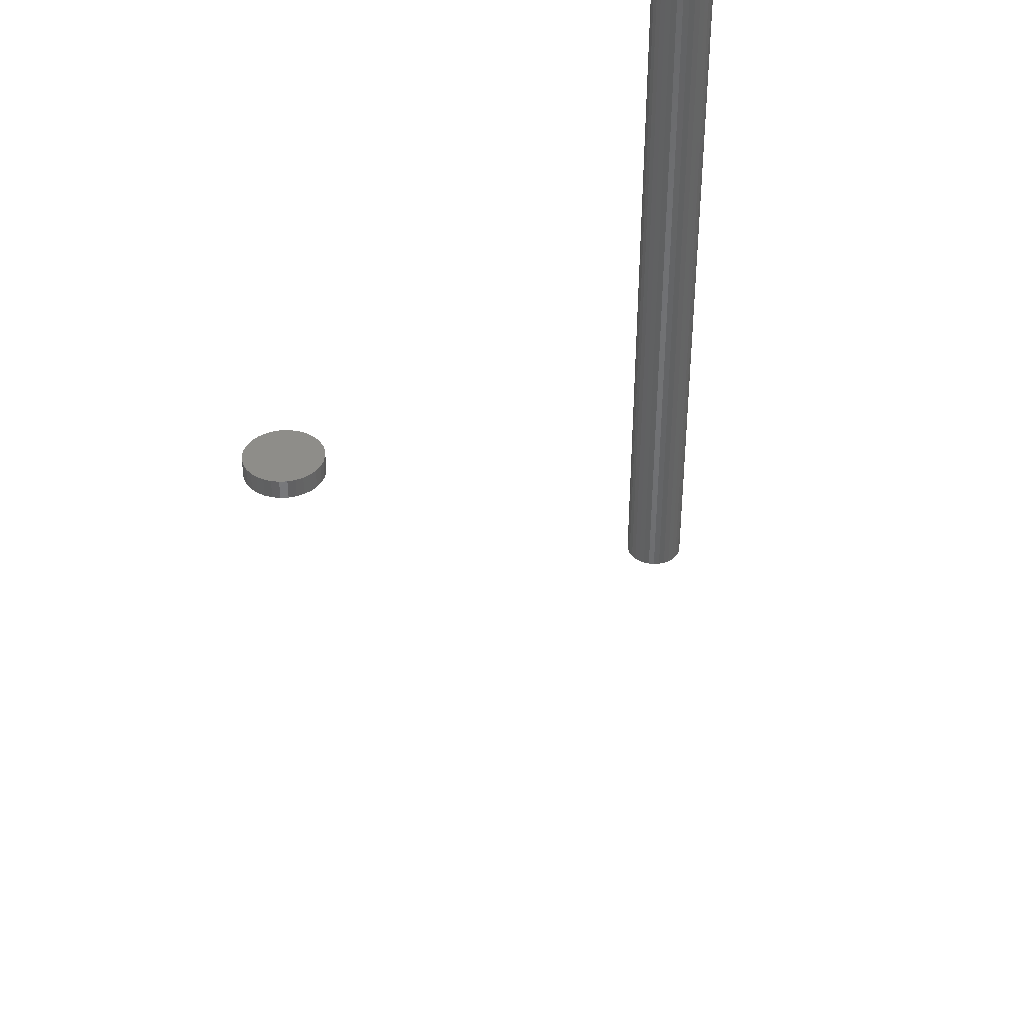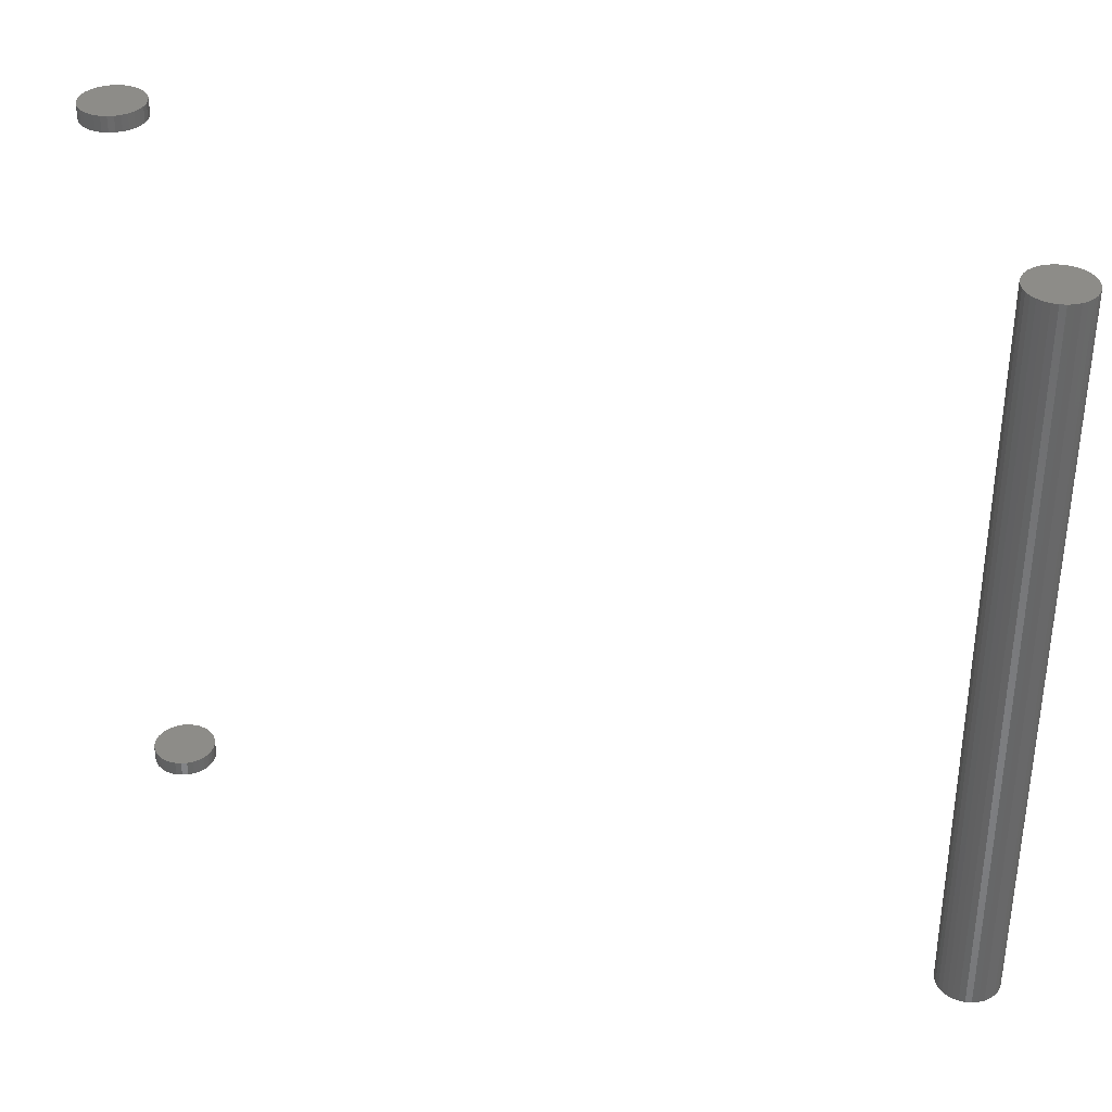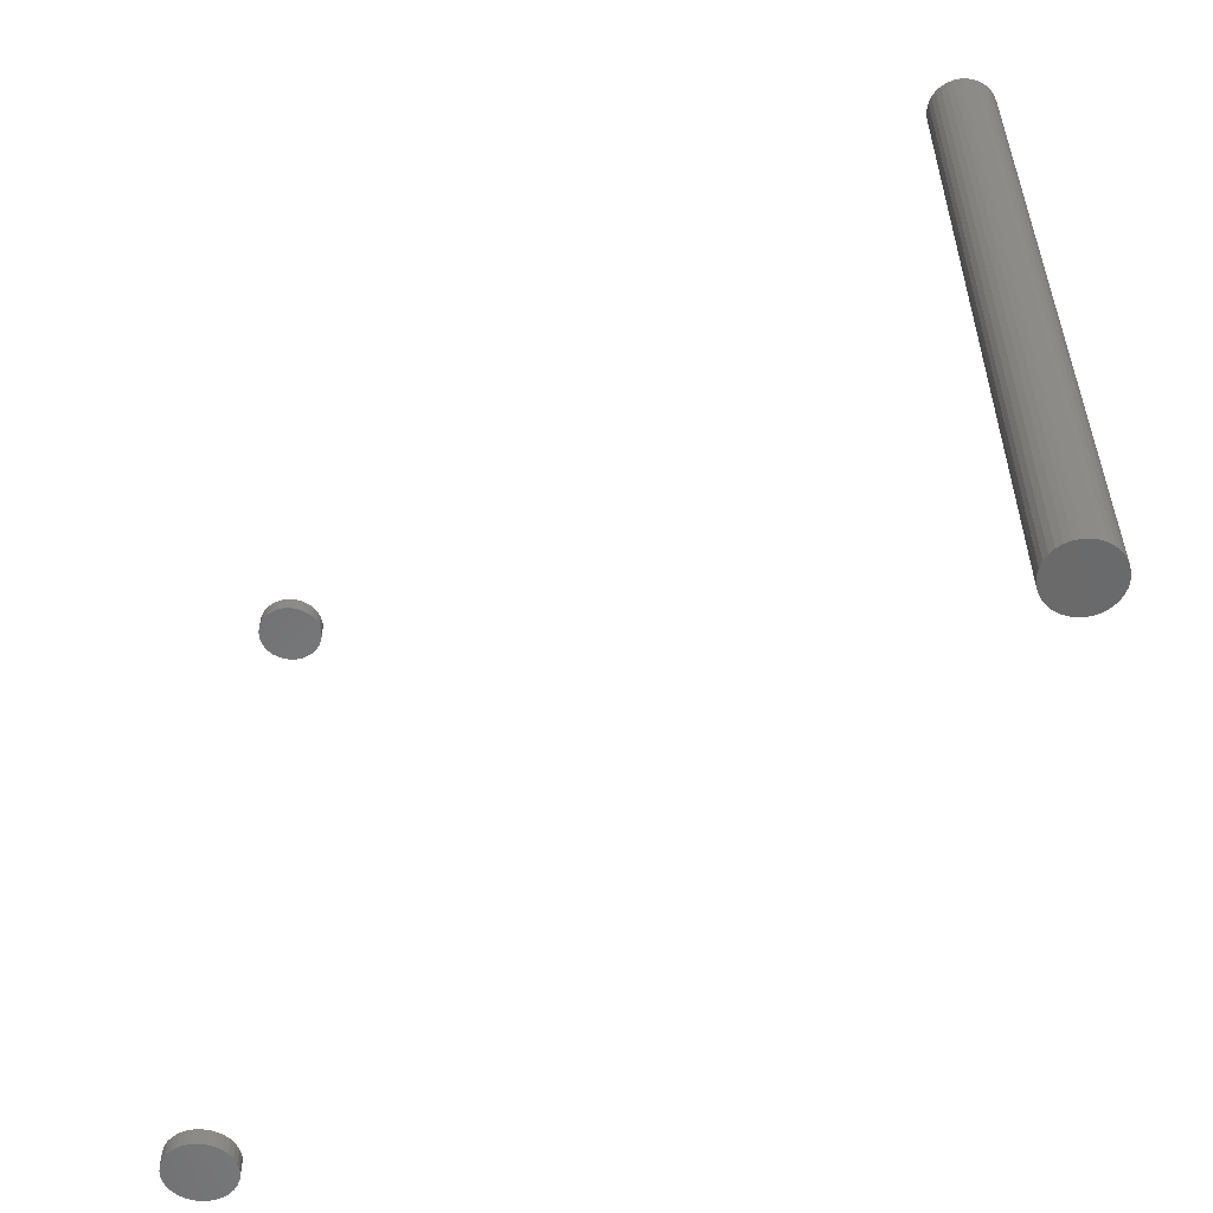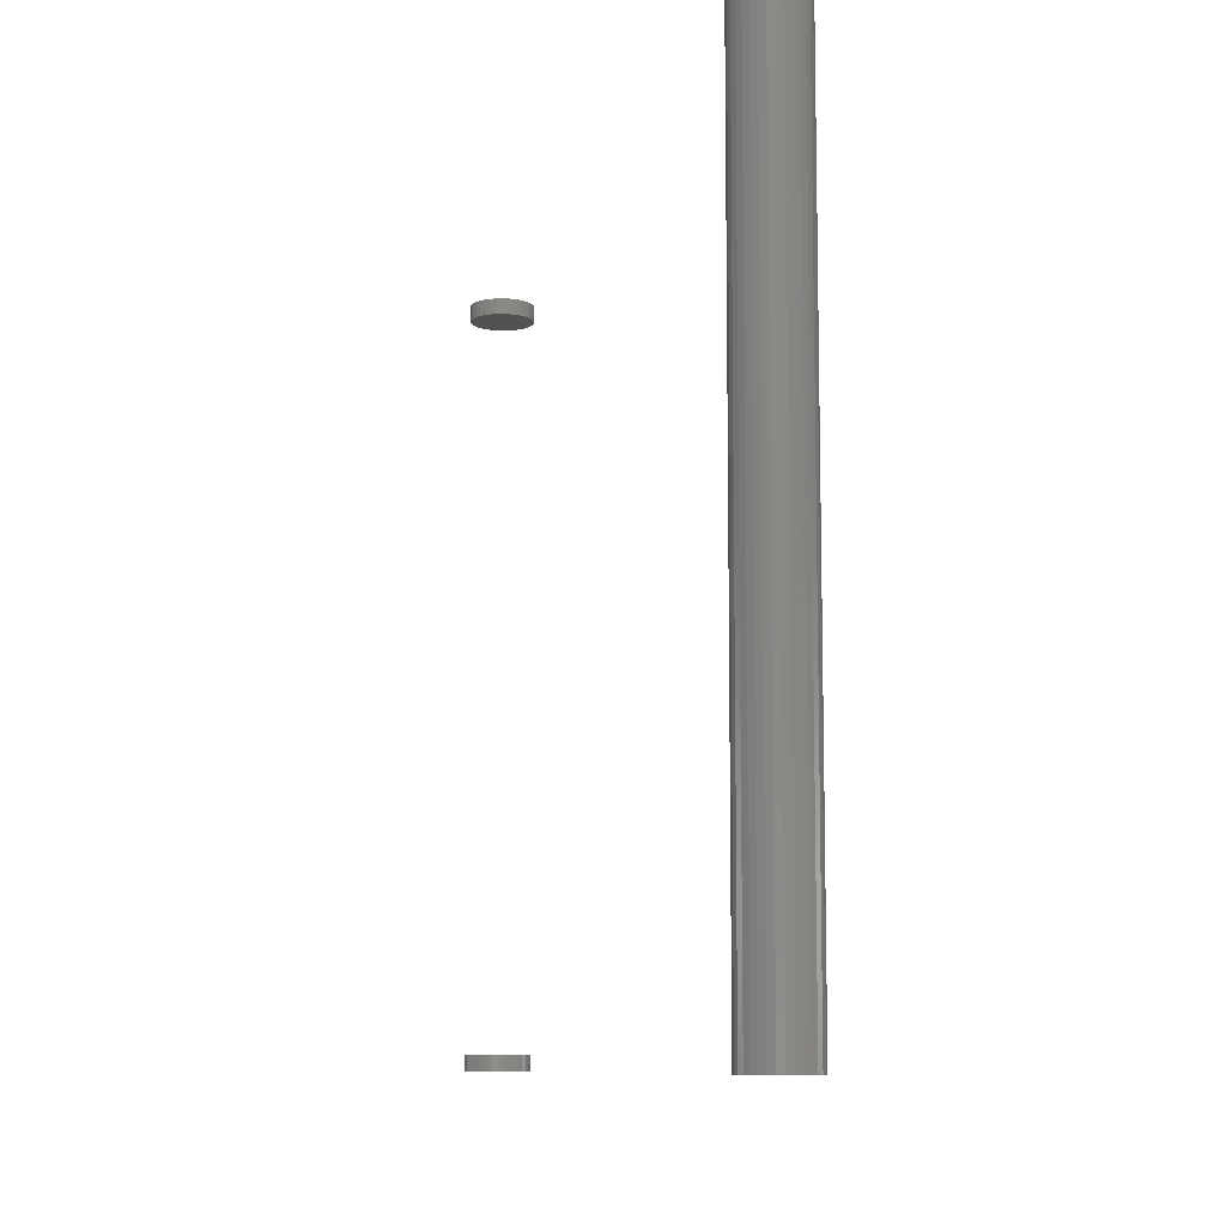
<metadata>
{"format":"stl","ext":"stl","renderer":"f3d","projection":"perspective","resolution":1024,"background":"white","views":[{"elev":39.7,"azim":114.2,"up":"+Y"},{"elev":35.7,"azim":-157.3,"up":"+Y"},{"elev":-55.7,"azim":-138.7,"up":"+Y"},{"elev":-9.3,"azim":-105.1,"up":"+Y"}]}
</metadata>
<code>
# stl→obj: 256 verts, 496 faces
v 0.3359 -0.7344 1.16e-17
v 0.3359 -0.75 1.16e-17
v 0.3365 -0.7344 0.006161
v 0.3365 -0.75 0.006161
v 0.3383 -0.7344 0.01208
v 0.3383 -0.75 0.01208
v 0.3413 -0.7344 0.01754
v 0.3413 -0.75 0.01754
v 0.3452 -0.7344 0.02233
v 0.3452 -0.75 0.02233
v 0.35 -0.7344 0.02626
v 0.35 -0.75 0.02626
v 0.3554 -0.7344 0.02918
v 0.3554 -0.75 0.02918
v 0.3614 -0.7344 0.03097
v 0.3614 -0.75 0.03097
v 0.3675 -0.7344 0.03158
v 0.3675 -0.75 0.03158
v 0.3737 -0.7344 0.03097
v 0.3737 -0.75 0.03097
v 0.3796 -0.7344 0.02918
v 0.3796 -0.75 0.02918
v 0.3851 -0.7344 0.02626
v 0.3851 -0.75 0.02626
v 0.3898 -0.7344 0.02233
v 0.3898 -0.75 0.02233
v 0.3938 -0.7344 0.01754
v 0.3938 -0.75 0.01754
v 0.3967 -0.7344 0.01208
v 0.3967 -0.75 0.01208
v 0.3985 -0.7344 0.006161
v 0.3985 -0.75 0.006161
v 0.3991 -0.7344 -1.934e-17
v 0.3991 -0.75 1.645e-17
v 0.3359 -1.753e-18 1.16e-17
v 0.3359 -0.01562 1.16e-17
v 0.3365 -1.719e-18 0.006161
v 0.3365 -0.01562 0.006161
v 0.3383 -1.62e-18 0.01208
v 0.3383 -0.01562 0.01208
v 0.3413 -1.458e-18 0.01754
v 0.3413 -0.01562 0.01754
v 0.3452 -1.24e-18 0.02233
v 0.3452 -0.01562 0.02233
v 0.35 -9.739e-19 0.02626
v 0.35 -0.01562 0.02626
v 0.3554 -6.708e-19 0.02918
v 0.3554 -0.01562 0.02918
v 0.3614 -3.42e-19 0.03097
v 0.3614 -0.01562 0.03097
v 0.3675 -9.129e-34 0.03158
v 0.3675 -0.01562 0.03158
v 0.3737 3.42e-19 0.03097
v 0.3737 -0.01562 0.03097
v 0.3796 6.708e-19 0.02918
v 0.3796 -0.01562 0.02918
v 0.3851 9.739e-19 0.02626
v 0.3851 -0.01562 0.02626
v 0.3898 1.24e-18 0.02233
v 0.3898 -0.01562 0.02233
v 0.3938 1.458e-18 0.01754
v 0.3938 -0.01562 0.01754
v 0.3967 1.62e-18 0.01208
v 0.3967 -0.01562 0.01208
v 0.3985 1.719e-18 0.006161
v 0.3985 -0.01562 0.006161
v 0.3991 1.753e-18 1.645e-17
v 0.3991 -0.01562 -1.16e-17
v 0.3985 -0.7344 -0.006161
v 0.3985 -0.75 -0.006161
v 0.3967 -0.7344 -0.01208
v 0.3967 -0.75 -0.01208
v 0.3938 -0.7344 -0.01754
v 0.3938 -0.75 -0.01754
v 0.3898 -0.7344 -0.02233
v 0.3898 -0.75 -0.02233
v 0.3851 -0.7344 -0.02626
v 0.3851 -0.75 -0.02626
v 0.3796 -0.7344 -0.02918
v 0.3796 -0.75 -0.02918
v 0.3737 -0.7344 -0.03097
v 0.3737 -0.75 -0.03097
v 0.3675 -0.7344 -0.03158
v 0.3675 -0.75 -0.03158
v 0.3614 -0.7344 -0.03097
v 0.3614 -0.75 -0.03097
v 0.3554 -0.7344 -0.02918
v 0.3554 -0.75 -0.02918
v 0.35 -0.7344 -0.02626
v 0.35 -0.75 -0.02626
v 0.3452 -0.7344 -0.02233
v 0.3452 -0.75 -0.02233
v 0.3413 -0.7344 -0.01754
v 0.3413 -0.75 -0.01754
v 0.3383 -0.7344 -0.01208
v 0.3383 -0.75 -0.01208
v 0.3365 -0.7344 -0.006161
v 0.3365 -0.75 -0.006161
v 0.3985 1.719e-18 -0.006161
v 0.3985 -0.01562 -0.006161
v 0.3967 1.62e-18 -0.01208
v 0.3967 -0.01562 -0.01208
v 0.3938 1.458e-18 -0.01754
v 0.3938 -0.01562 -0.01754
v 0.3898 1.24e-18 -0.02233
v 0.3898 -0.01562 -0.02233
v 0.3851 9.739e-19 -0.02626
v 0.3851 -0.01562 -0.02626
v 0.3796 6.708e-19 -0.02918
v 0.3796 -0.01562 -0.02918
v 0.3737 3.42e-19 -0.03097
v 0.3737 -0.01562 -0.03097
v 0.3675 -3.973e-33 -0.03158
v 0.3675 -0.01562 -0.03158
v 0.3614 -3.42e-19 -0.03097
v 0.3614 -0.01562 -0.03097
v 0.3554 -6.708e-19 -0.02918
v 0.3554 -0.01562 -0.02918
v 0.35 -9.739e-19 -0.02626
v 0.35 -0.01562 -0.02626
v 0.3452 -1.24e-18 -0.02233
v 0.3452 -0.01562 -0.02233
v 0.3413 -1.458e-18 -0.01754
v 0.3413 -0.01562 -0.01754
v 0.3383 -1.62e-18 -0.01208
v 0.3383 -0.01562 -0.01208
v 0.3365 -1.719e-18 -0.006161
v 0.3365 -0.01562 -0.006161
v -0.4762 -0.01562 -0.01595
v -0.4731 -0.7344 -0.01565
v -0.4731 -0.01562 -0.01565
v -0.4701 -0.7344 -0.01474
v -0.4701 -0.01562 -0.01474
v -0.4674 -0.7344 -0.01327
v -0.4674 -0.01562 -0.01327
v -0.465 -0.7344 -0.01128
v -0.465 -0.01562 -0.01128
v -0.463 -0.7344 -0.008864
v -0.463 -0.01562 -0.008864
v -0.4615 -0.7344 -0.006105
v -0.4615 -0.01562 -0.006105
v -0.4606 -0.7344 -0.003112
v -0.4606 -0.01562 -0.003112
v -0.4603 -0.7344 -6.818e-18
v -0.4603 -0.01562 -1.073e-17
v -0.4762 -0.7344 -0.01595
v -0.4793 -0.01562 -0.01565
v -0.4793 -0.7344 -0.01565
v -0.4823 -0.01562 -0.01474
v -0.4823 -0.7344 -0.01474
v -0.4851 -0.01562 -0.01327
v -0.4851 -0.7344 -0.01327
v -0.4875 -0.01562 -0.01128
v -0.4875 -0.7344 -0.01128
v -0.4895 -0.01562 -0.008864
v -0.4895 -0.7344 -0.008864
v -0.491 -0.01562 -0.006105
v -0.491 -0.7344 -0.006105
v -0.4919 -0.01562 -0.003112
v -0.4919 -0.7344 -0.003112
v -0.4922 -0.01562 4.904e-18
v -0.4922 -0.7344 4.904e-18
v -0.4762 -0.01562 0.01595
v -0.4793 -0.7344 0.01565
v -0.4793 -0.01562 0.01565
v -0.4823 -0.7344 0.01474
v -0.4823 -0.01562 0.01474
v -0.4851 -0.7344 0.01327
v -0.4851 -0.01562 0.01327
v -0.4875 -0.7344 0.01128
v -0.4875 -0.01562 0.01128
v -0.4895 -0.7344 0.008864
v -0.4895 -0.01562 0.008864
v -0.491 -0.7344 0.006105
v -0.491 -0.01562 0.006105
v -0.4919 -0.7344 0.003112
v -0.4919 -0.01562 0.003112
v -0.4762 -0.7344 0.01595
v -0.4731 -0.01562 0.01565
v -0.4731 -0.7344 0.01565
v -0.4701 -0.01562 0.01474
v -0.4701 -0.7344 0.01474
v -0.4674 -0.01562 0.01327
v -0.4674 -0.7344 0.01327
v -0.465 -0.01562 0.01128
v -0.465 -0.7344 0.01128
v -0.463 -0.01562 0.008864
v -0.463 -0.7344 0.008864
v -0.4615 -0.01562 0.006105
v -0.4615 -0.7344 0.006105
v -0.4606 -0.01562 0.003112
v -0.4606 -0.7344 0.003112
v -0.4762 -0.75 0.03158
v -0.4824 -0.75 0.03097
v -0.4883 -0.75 0.02918
v -0.4701 -0.75 0.03097
v -0.4641 -0.75 0.02918
v -0.4938 -0.75 0.02626
v -0.4587 -0.75 0.02626
v -0.4986 -0.75 0.02233
v -0.4539 -0.75 0.02233
v -0.5025 -0.75 0.01754
v -0.45 -0.75 0.01754
v -0.5054 -0.75 0.01208
v -0.4471 -0.75 0.01208
v -0.5072 -0.75 0.006161
v -0.4453 -0.75 0.006161
v -0.4453 -0.75 -0.006161
v -0.5054 -0.75 -0.01208
v -0.4471 -0.75 -0.01208
v -0.5025 -0.75 -0.01754
v -0.45 -0.75 -0.01754
v -0.4986 -0.75 -0.02233
v -0.4539 -0.75 -0.02233
v -0.4938 -0.75 -0.02626
v -0.4587 -0.75 -0.02626
v -0.4883 -0.75 -0.02918
v -0.4641 -0.75 -0.02918
v -0.4824 -0.75 -0.03097
v -0.4762 -0.75 -0.03158
v -0.4701 -0.75 -0.03097
v -0.4447 -0.75 1.645e-17
v -0.5078 -0.75 1.16e-17
v -0.5072 -0.75 -0.006161
v -0.4883 -1.342e-18 0.02918
v -0.4824 -6.84e-19 0.03097
v -0.4762 -1.826e-33 0.03158
v -0.4701 6.84e-19 0.03097
v -0.4641 1.342e-18 0.02918
v -0.4938 -1.948e-18 0.02626
v -0.4587 1.948e-18 0.02626
v -0.4986 -2.479e-18 0.02233
v -0.4539 2.479e-18 0.02233
v -0.5025 -2.915e-18 0.01754
v -0.45 2.915e-18 0.01754
v -0.5054 -3.239e-18 0.01208
v -0.4471 3.239e-18 0.01208
v -0.5072 -3.439e-18 0.006161
v -0.4453 3.439e-18 0.006161
v -0.4471 3.239e-18 -0.01208
v -0.5054 -3.239e-18 -0.01208
v -0.4453 3.439e-18 -0.006161
v -0.5025 -2.915e-18 -0.01754
v -0.45 2.915e-18 -0.01754
v -0.4986 -2.479e-18 -0.02233
v -0.4539 2.479e-18 -0.02233
v -0.4938 -1.948e-18 -0.02626
v -0.4587 1.948e-18 -0.02626
v -0.4883 -1.342e-18 -0.02918
v -0.4641 1.342e-18 -0.02918
v -0.4824 -6.84e-19 -0.03097
v -0.4762 -7.945e-33 -0.03158
v -0.4701 6.84e-19 -0.03097
v -0.5072 -3.439e-18 -0.006161
v -0.5078 -3.506e-18 1.16e-17
v -0.4447 3.506e-18 1.645e-17
f 1 2 3
f 3 2 4
f 3 4 5
f 5 4 6
f 5 6 7
f 7 6 8
f 7 8 9
f 9 8 10
f 9 10 11
f 11 10 12
f 11 12 13
f 13 12 14
f 13 14 15
f 15 14 16
f 15 16 17
f 17 16 18
f 17 18 19
f 19 18 20
f 19 20 21
f 21 20 22
f 21 22 23
f 23 22 24
f 23 24 25
f 25 24 26
f 25 26 27
f 27 26 28
f 27 28 29
f 29 28 30
f 29 30 31
f 31 30 32
f 31 32 33
f 33 32 34
f 35 36 37
f 37 36 38
f 37 38 39
f 39 38 40
f 39 40 41
f 41 40 42
f 41 42 43
f 43 42 44
f 43 44 45
f 45 44 46
f 45 46 47
f 47 46 48
f 47 48 49
f 49 48 50
f 49 50 51
f 51 50 52
f 51 52 53
f 53 52 54
f 53 54 55
f 55 54 56
f 55 56 57
f 57 56 58
f 57 58 59
f 59 58 60
f 59 60 61
f 61 60 62
f 61 62 63
f 63 62 64
f 63 64 65
f 65 64 66
f 65 66 67
f 67 66 68
f 33 34 69
f 69 34 70
f 69 70 71
f 71 70 72
f 71 72 73
f 73 72 74
f 73 74 75
f 75 74 76
f 75 76 77
f 77 76 78
f 77 78 79
f 79 78 80
f 79 80 81
f 81 80 82
f 81 82 83
f 83 82 84
f 83 84 85
f 85 84 86
f 85 86 87
f 87 86 88
f 87 88 89
f 89 88 90
f 89 90 91
f 91 90 92
f 91 92 93
f 93 92 94
f 93 94 95
f 95 94 96
f 95 96 97
f 97 96 98
f 97 98 1
f 1 98 2
f 67 68 99
f 99 68 100
f 99 100 101
f 101 100 102
f 101 102 103
f 103 102 104
f 103 104 105
f 105 104 106
f 105 106 107
f 107 106 108
f 107 108 109
f 109 108 110
f 109 110 111
f 111 110 112
f 111 112 113
f 113 112 114
f 113 114 115
f 115 114 116
f 115 116 117
f 117 116 118
f 117 118 119
f 119 118 120
f 119 120 121
f 121 120 122
f 121 122 123
f 123 122 124
f 123 124 125
f 125 124 126
f 125 126 127
f 127 126 128
f 127 128 35
f 35 128 36
f 52 50 48
f 54 52 48
f 54 48 56
f 56 48 46
f 56 46 58
f 58 46 44
f 58 44 60
f 60 44 42
f 60 42 62
f 62 42 40
f 62 40 64
f 64 40 38
f 64 38 66
f 100 126 102
f 102 126 124
f 102 124 104
f 104 124 122
f 104 122 106
f 106 122 120
f 106 120 108
f 108 120 118
f 108 118 110
f 110 118 116
f 110 116 114
f 110 114 112
f 66 38 68
f 68 38 36
f 68 36 100
f 100 36 128
f 100 128 126
f 13 15 17
f 13 17 19
f 21 13 19
f 11 13 21
f 23 11 21
f 9 11 23
f 25 9 23
f 7 9 25
f 27 7 25
f 5 7 27
f 29 5 27
f 3 5 29
f 31 3 29
f 71 95 69
f 93 95 71
f 73 93 71
f 91 93 73
f 75 91 73
f 89 91 75
f 77 89 75
f 87 89 77
f 79 87 77
f 85 87 79
f 83 85 79
f 81 83 79
f 95 97 69
f 69 97 1
f 69 1 33
f 33 1 3
f 33 3 31
f 129 130 131
f 131 130 132
f 131 132 133
f 133 132 134
f 133 134 135
f 135 134 136
f 135 136 137
f 137 136 138
f 137 138 139
f 139 138 140
f 139 140 141
f 141 140 142
f 141 142 143
f 143 142 144
f 143 144 145
f 130 129 146
f 146 129 147
f 146 147 148
f 148 147 149
f 148 149 150
f 150 149 151
f 150 151 152
f 152 151 153
f 152 153 154
f 154 153 155
f 154 155 156
f 156 155 157
f 156 157 158
f 158 157 159
f 158 159 160
f 160 159 161
f 160 161 162
f 163 164 165
f 165 164 166
f 165 166 167
f 167 166 168
f 167 168 169
f 169 168 170
f 169 170 171
f 171 170 172
f 171 172 173
f 173 172 174
f 173 174 175
f 175 174 176
f 175 176 177
f 177 176 162
f 177 162 161
f 164 163 178
f 178 163 179
f 178 179 180
f 180 179 181
f 180 181 182
f 182 181 183
f 182 183 184
f 184 183 185
f 184 185 186
f 186 185 187
f 186 187 188
f 188 187 189
f 188 189 190
f 190 189 191
f 190 191 192
f 192 191 145
f 192 145 144
f 185 171 173
f 185 173 187
f 187 173 175
f 187 175 189
f 141 155 139
f 139 155 153
f 139 153 137
f 137 153 151
f 137 151 135
f 151 149 135
f 135 149 147
f 135 147 133
f 147 129 133
f 133 129 131
f 183 181 179
f 183 179 163
f 183 163 165
f 183 165 167
f 183 167 169
f 183 169 171
f 183 171 185
f 189 175 191
f 191 175 177
f 191 177 145
f 145 177 161
f 145 161 143
f 143 161 159
f 143 159 141
f 141 159 157
f 141 157 155
f 172 170 186
f 188 172 186
f 174 172 188
f 190 174 188
f 138 156 140
f 154 156 138
f 136 154 138
f 152 154 136
f 134 152 136
f 134 150 152
f 148 150 134
f 132 148 134
f 132 146 148
f 130 146 132
f 184 186 170
f 184 170 168
f 184 168 166
f 184 166 164
f 184 164 178
f 184 178 180
f 184 180 182
f 156 158 140
f 140 158 160
f 140 160 142
f 142 160 162
f 142 162 144
f 144 162 176
f 144 176 192
f 192 176 174
f 192 174 190
f 18 16 14
f 20 18 14
f 20 14 22
f 22 14 12
f 22 12 24
f 24 12 10
f 24 10 26
f 26 10 8
f 26 8 28
f 28 8 6
f 28 6 30
f 30 6 4
f 30 4 32
f 70 96 72
f 72 96 94
f 72 94 74
f 74 94 92
f 74 92 76
f 76 92 90
f 76 90 78
f 78 90 88
f 78 88 80
f 80 88 86
f 80 86 84
f 80 84 82
f 32 4 34
f 34 4 2
f 34 2 70
f 70 2 98
f 70 98 96
f 47 49 51
f 47 51 53
f 55 47 53
f 45 47 55
f 57 45 55
f 43 45 57
f 59 43 57
f 41 43 59
f 61 41 59
f 39 41 61
f 63 39 61
f 37 39 63
f 65 37 63
f 101 125 99
f 123 125 101
f 103 123 101
f 121 123 103
f 105 121 103
f 119 121 105
f 107 119 105
f 117 119 107
f 109 117 107
f 115 117 109
f 113 115 109
f 111 113 109
f 125 127 99
f 99 127 35
f 99 35 67
f 67 35 37
f 67 37 65
f 193 194 195
f 196 193 195
f 196 195 197
f 197 195 198
f 197 198 199
f 199 198 200
f 199 200 201
f 201 200 202
f 201 202 203
f 203 202 204
f 203 204 205
f 205 204 206
f 205 206 207
f 208 209 210
f 210 209 211
f 210 211 212
f 212 211 213
f 212 213 214
f 214 213 215
f 214 215 216
f 216 215 217
f 216 217 218
f 218 217 219
f 218 219 220
f 218 220 221
f 207 206 222
f 222 206 223
f 222 223 208
f 208 223 224
f 208 224 209
f 225 226 227
f 225 227 228
f 229 225 228
f 230 225 229
f 231 230 229
f 232 230 231
f 233 232 231
f 234 232 233
f 235 234 233
f 236 234 235
f 237 236 235
f 238 236 237
f 239 238 237
f 240 241 242
f 243 241 240
f 244 243 240
f 245 243 244
f 246 245 244
f 247 245 246
f 248 247 246
f 249 247 248
f 250 249 248
f 251 249 250
f 252 251 250
f 253 252 250
f 241 254 242
f 242 254 255
f 242 255 256
f 256 255 238
f 256 238 239
f 256 222 242
f 242 222 208
f 242 208 240
f 240 208 210
f 240 210 244
f 244 210 212
f 244 212 246
f 246 212 214
f 246 214 248
f 248 214 216
f 248 216 250
f 250 216 218
f 250 218 253
f 253 218 221
f 253 221 252
f 252 221 220
f 252 220 251
f 251 220 219
f 251 219 249
f 249 219 217
f 249 217 247
f 247 217 215
f 247 215 245
f 245 215 213
f 245 213 243
f 243 213 211
f 243 211 241
f 241 211 209
f 241 209 254
f 254 209 224
f 254 224 255
f 255 224 223
f 255 223 238
f 238 223 206
f 238 206 236
f 236 206 204
f 236 204 234
f 234 204 202
f 234 202 232
f 232 202 200
f 232 200 230
f 230 200 198
f 230 198 225
f 225 198 195
f 225 195 226
f 226 195 194
f 226 194 227
f 227 194 193
f 227 193 228
f 228 193 196
f 228 196 229
f 229 196 197
f 229 197 231
f 231 197 199
f 231 199 233
f 233 199 201
f 233 201 235
f 235 201 203
f 235 203 237
f 237 203 205
f 237 205 239
f 239 205 207
f 239 207 256
f 256 207 222

</code>
